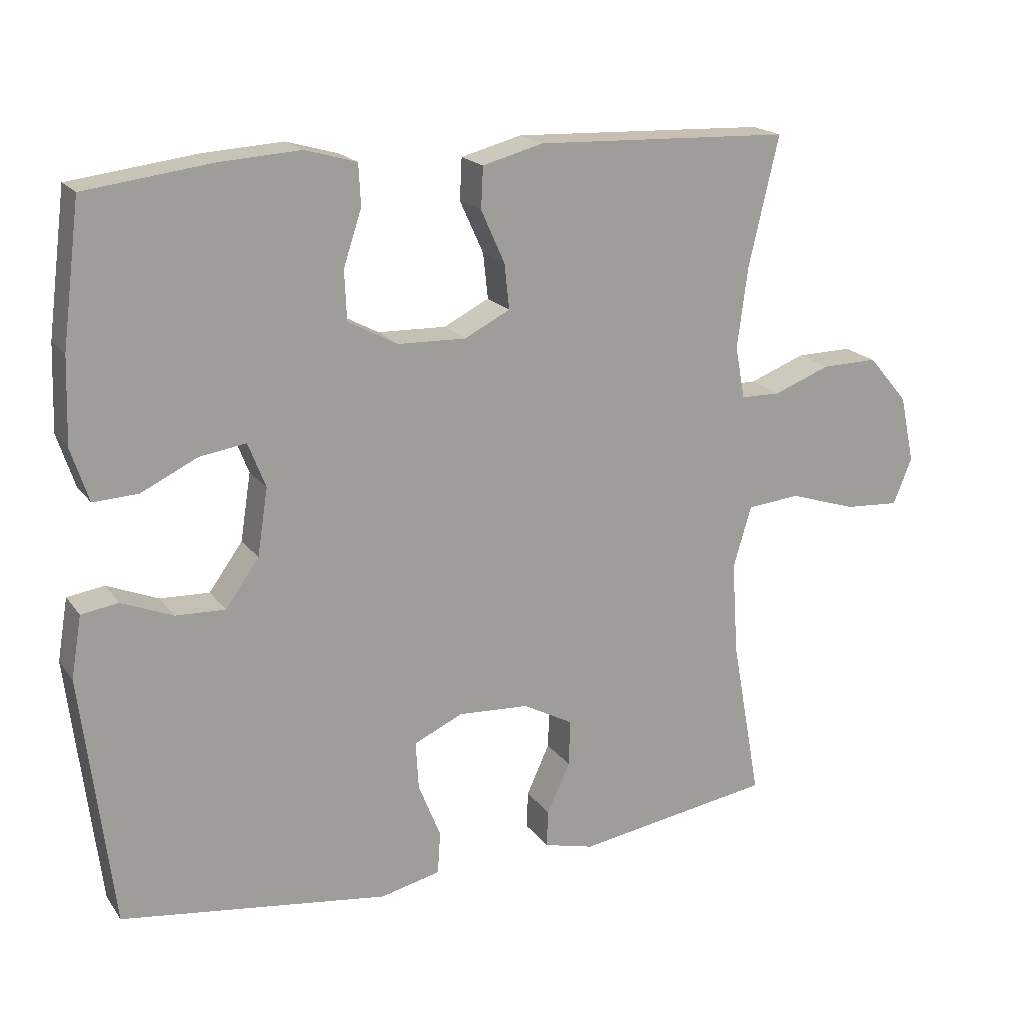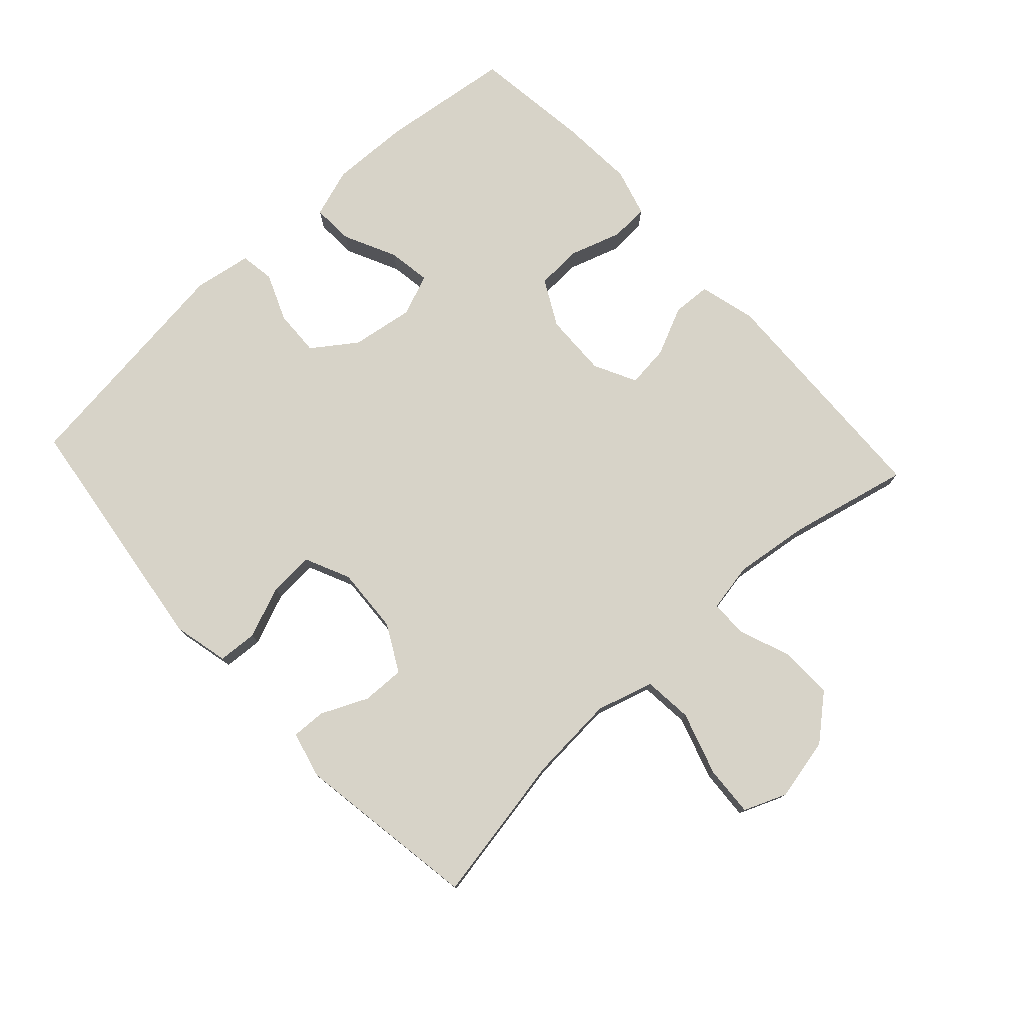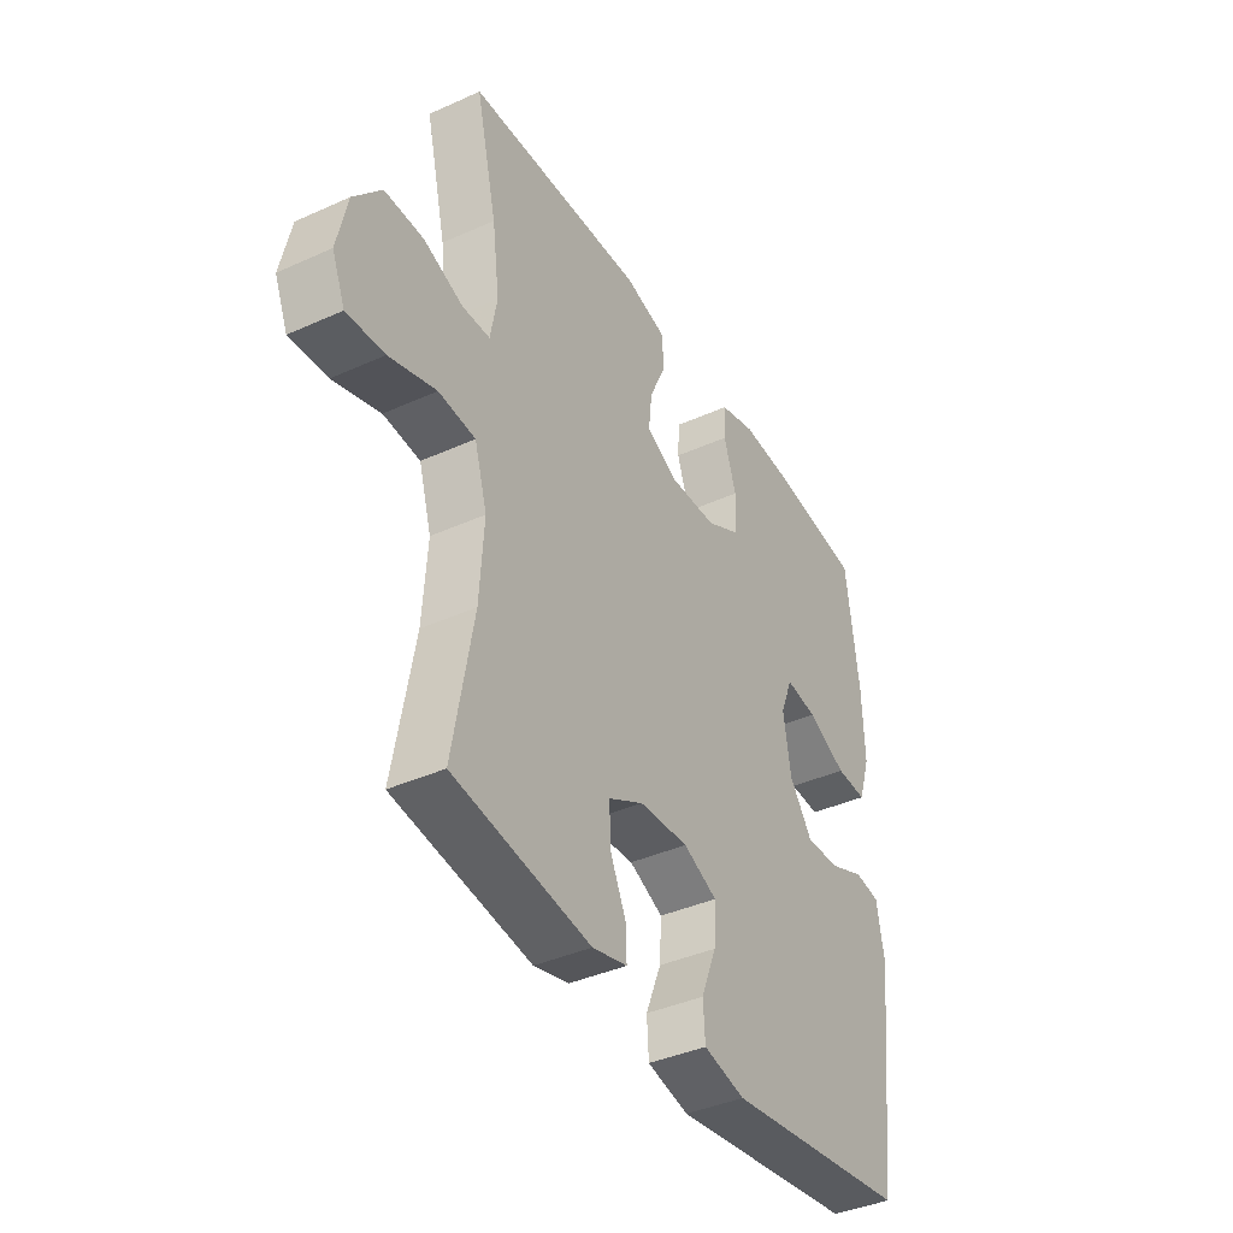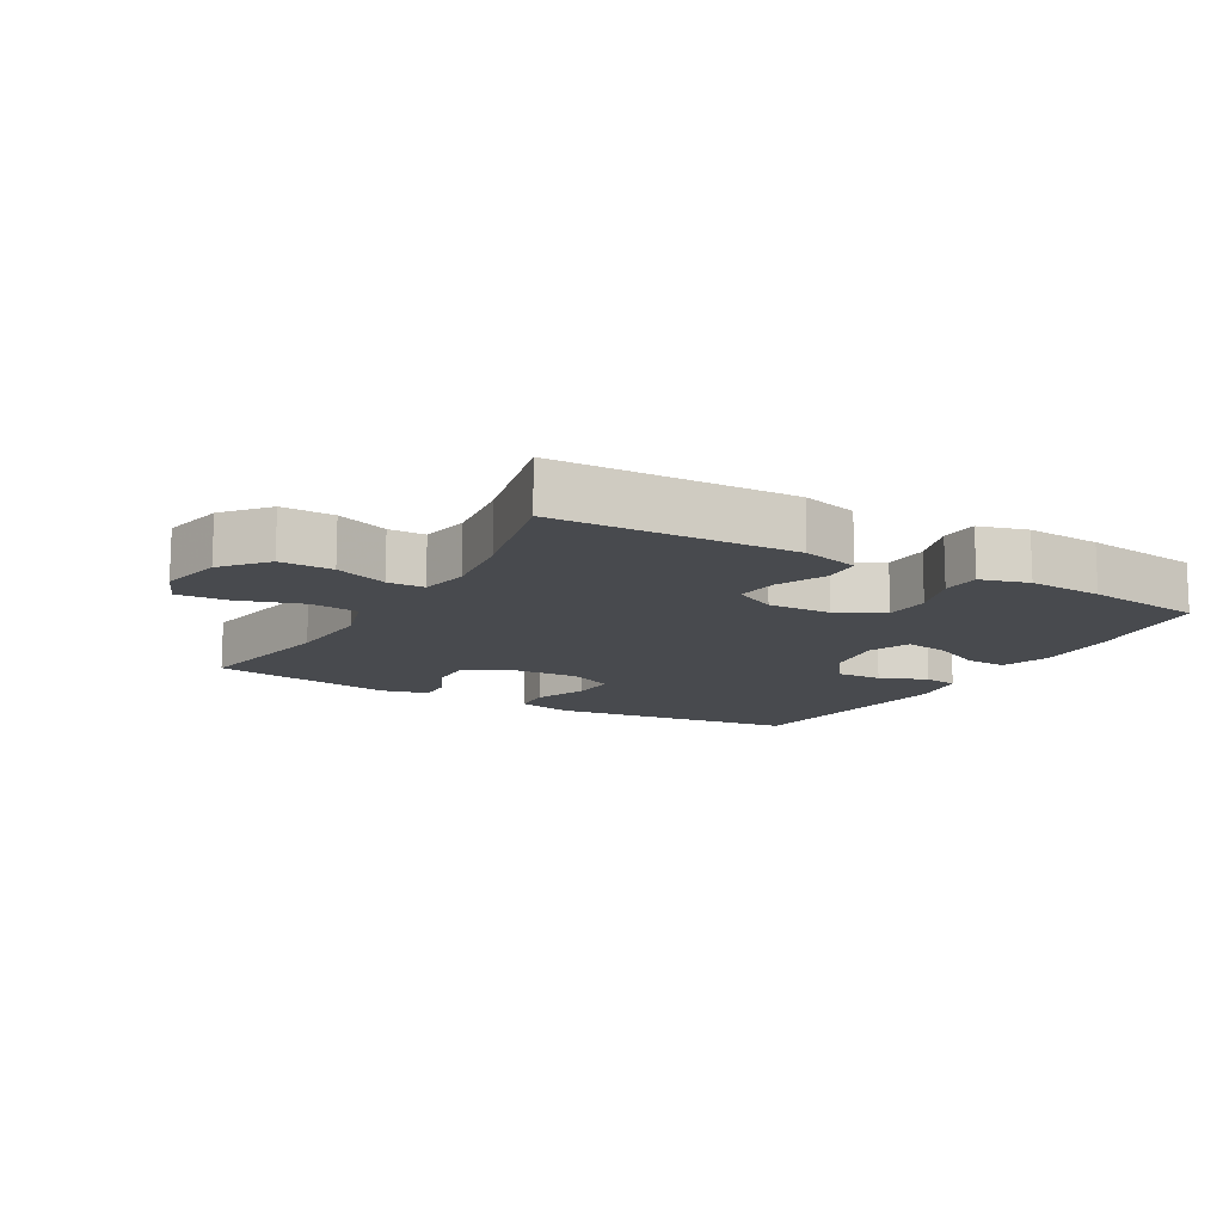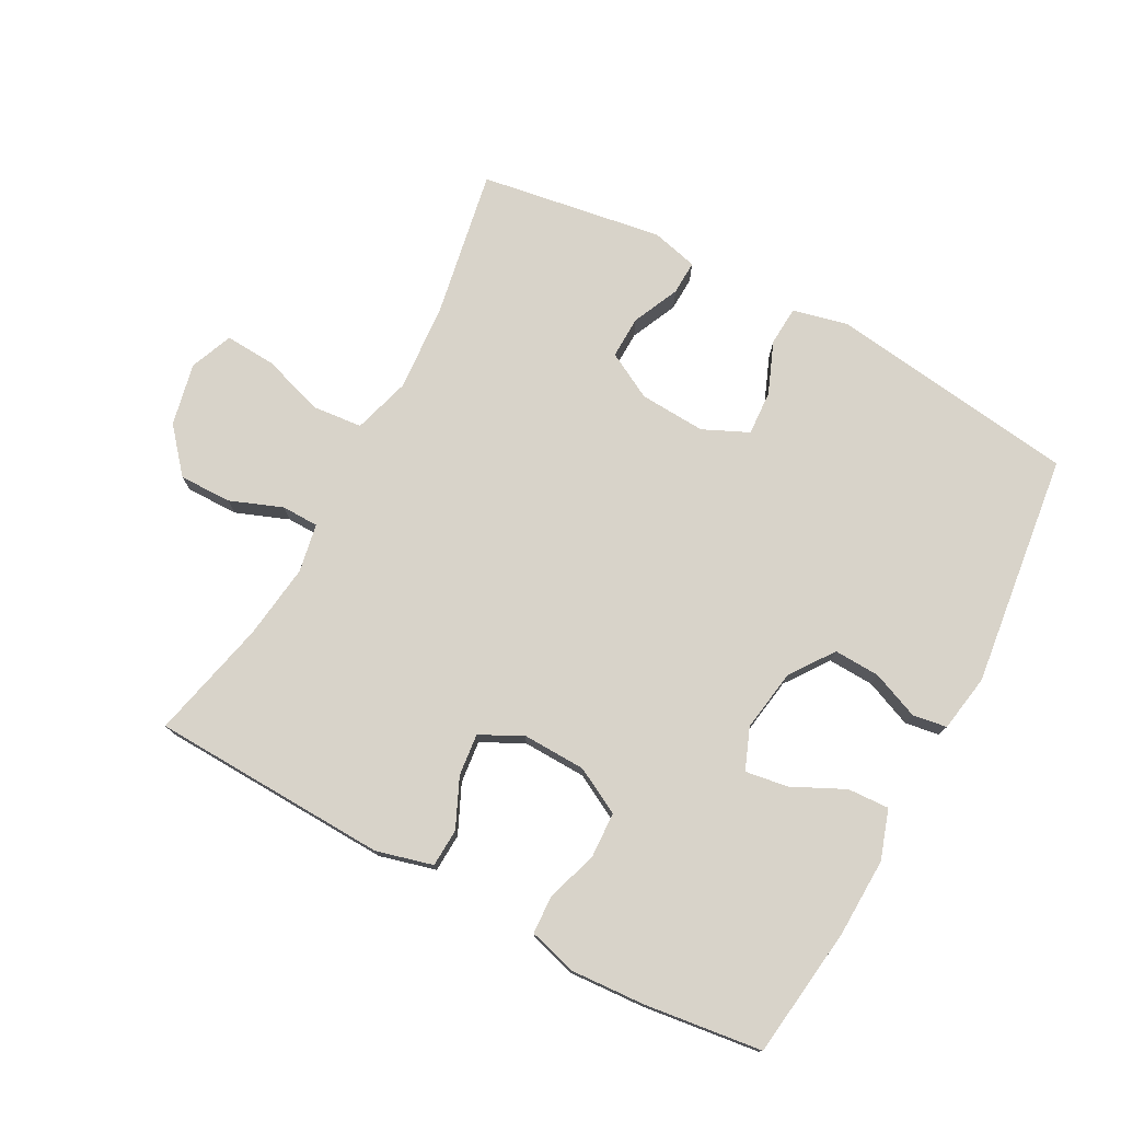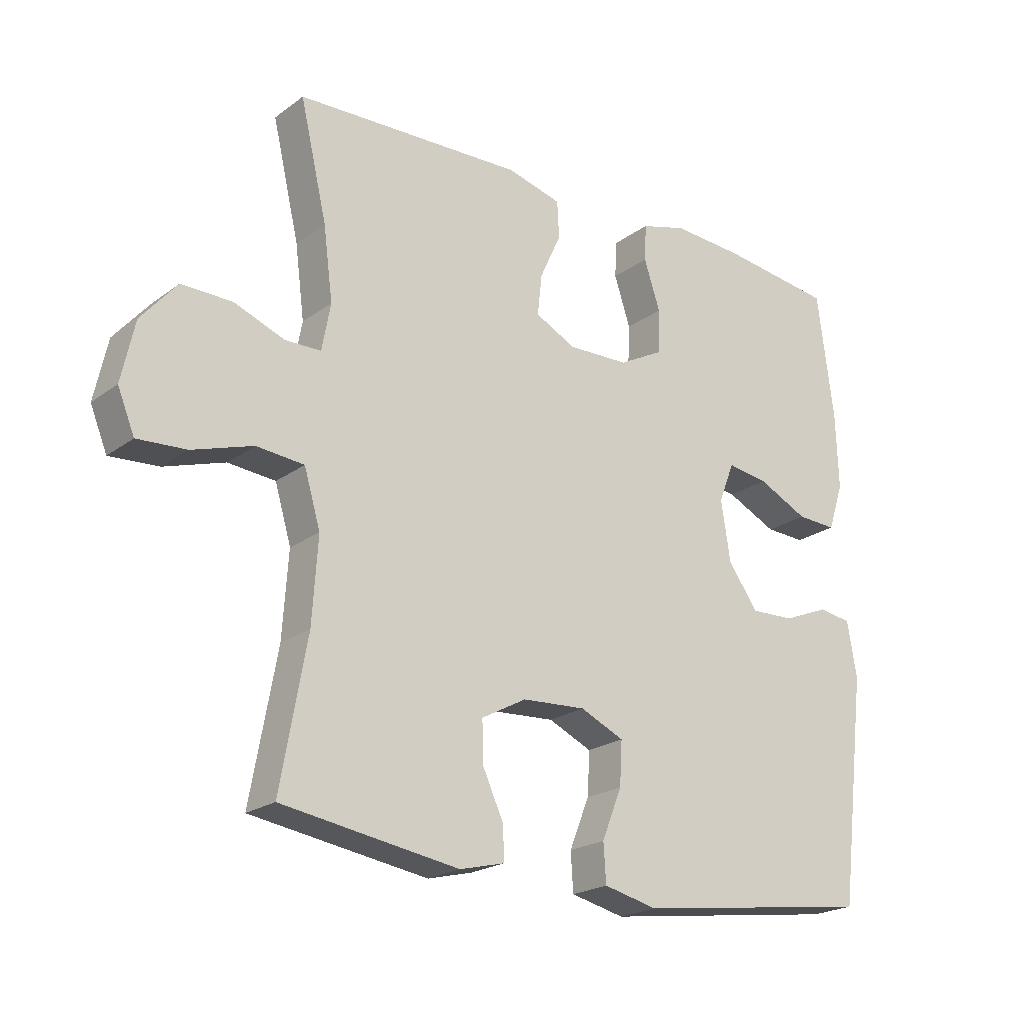
<metadata>
{"format":"obj","ext":"obj","renderer":"f3d","projection":"perspective","resolution":1024,"background":"white","views":[{"elev":18.8,"azim":155.1,"up":"+Z"},{"elev":77.1,"azim":-132.7,"up":"+Y"},{"elev":-39.6,"azim":-60.7,"up":"+Z"},{"elev":-12.9,"azim":-29.8,"up":"+Y"},{"elev":75.9,"azim":28.2,"up":"+Y"},{"elev":-21.5,"azim":-38.1,"up":"+Z"}]}
</metadata>
<code>
v 0.5 0.07 0.5
v 0.526 0.07 0.298
v 0.53 0.07 0.176
v 0.505 0.07 0.1
v 0.441 0.07 0.103
v 0.36 0.07 0.142
v 0.294 0.07 0.152
v 0.269 0.07 0.088
v 0.284 0.07 -0.008
v 0.332 0.07 -0.075
v 0.403 0.07 -0.072
v 0.476 0.07 -0.042
v 0.529 0.07 -0.05
v 0.544 0.07 -0.139
v 0.5 0.07 -0.5
v 0.116 0.07 -0.552
v 0.03 0.07 -0.532
v 0.026 0.07 -0.471
v 0.058 0.07 -0.391
v 0.062 0.07 -0.322
v -0.008 0.07 -0.29
v -0.11 0.07 -0.296
v -0.182 0.07 -0.335
v -0.18 0.07 -0.401
v -0.147 0.07 -0.473
v -0.145 0.07 -0.526
v -0.217 0.07 -0.544
v -0.5 0.07 -0.5
v -0.458 0.07 -0.268
v -0.449 0.07 -0.134
v -0.475 0.07 -0.046
v -0.551 0.07 -0.039
v -0.648 0.07 -0.07
v -0.726 0.07 -0.075
v -0.753 0.07 -0.009
v -0.732 0.07 0.088
v -0.675 0.07 0.155
v -0.594 0.07 0.154
v -0.513 0.07 0.123
v -0.456 0.07 0.124
v -0.442 0.07 0.199
v -0.457 0.07 0.315
v -0.5 0.07 0.5
v -0.133 0.07 0.514
v -0.046 0.07 0.491
v -0.043 0.07 0.432
v -0.077 0.07 0.357
v -0.084 0.07 0.292
v -0.019 0.07 0.259
v 0.079 0.07 0.262
v 0.15 0.07 0.3
v 0.153 0.07 0.371
v 0.127 0.07 0.45
v 0.13 0.07 0.509
v 0.204 0.07 0.53
v 0.319 0.07 0.523
v 0.5 0 0.5
v 0.526 0 0.298
v 0.53 0 0.176
v 0.505 0 0.1
v 0.441 0 0.103
v 0.36 0 0.142
v 0.294 0 0.152
v 0.269 0 0.088
v 0.284 0 -0.008
v 0.332 0 -0.075
v 0.403 0 -0.072
v 0.476 0 -0.042
v 0.529 0 -0.05
v 0.544 0 -0.139
v 0.5 0 -0.5
v 0.116 0 -0.552
v 0.03 0 -0.532
v 0.026 0 -0.471
v 0.058 0 -0.391
v 0.062 0 -0.322
v -0.008 0 -0.29
v -0.11 0 -0.296
v -0.182 0 -0.335
v -0.18 0 -0.401
v -0.147 0 -0.473
v -0.145 0 -0.526
v -0.217 0 -0.544
v -0.5 0 -0.5
v -0.458 0 -0.268
v -0.449 0 -0.134
v -0.475 0 -0.046
v -0.551 0 -0.039
v -0.648 0 -0.07
v -0.726 0 -0.075
v -0.753 0 -0.009
v -0.732 0 0.088
v -0.675 0 0.155
v -0.594 0 0.154
v -0.513 0 0.123
v -0.456 0 0.124
v -0.442 0 0.199
v -0.457 0 0.315
v -0.5 0 0.5
v -0.133 0 0.514
v -0.046 0 0.491
v -0.043 0 0.432
v -0.077 0 0.357
v -0.084 0 0.292
v -0.019 0 0.259
v 0.079 0 0.262
v 0.15 0 0.3
v 0.153 0 0.371
v 0.127 0 0.45
v 0.13 0 0.509
v 0.204 0 0.53
v 0.319 0 0.523
f 52 53 54 55
f 51 52 55 56
f 44 45 46 47
f 42 43 44 47
f 41 42 47 48
f 40 41 48 49
f 36 37 38 39
f 36 39 40
f 35 36 40
f 32 33 34 35
f 31 32 35 40
f 30 31 40 49
f 26 27 28 29
f 24 25 26 29
f 23 24 29 30
f 22 23 30 49
f 16 17 18 19
f 16 19 20
f 15 16 20
f 14 15 20 21
f 11 12 13 14
f 10 11 14 21
f 3 4 5 6
f 3 6 7
f 2 3 7
f 51 56 1 2
f 50 51 2 7
f 49 50 7 8
f 22 49 8 9
f 9 10 21 22
f 111 110 109 108
f 112 111 108 107
f 103 102 101 100
f 103 100 99 98
f 104 103 98 97
f 105 104 97 96
f 95 94 93 92
f 96 95 92
f 96 92 91
f 91 90 89 88
f 96 91 88 87
f 105 96 87 86
f 85 84 83 82
f 85 82 81 80
f 86 85 80 79
f 105 86 79 78
f 75 74 73 72
f 76 75 72
f 76 72 71
f 77 76 71 70
f 70 69 68 67
f 77 70 67 66
f 62 61 60 59
f 63 62 59
f 63 59 58
f 58 57 112 107
f 63 58 107 106
f 64 63 106 105
f 65 64 105 78
f 78 77 66 65
f 1 57 58 2
f 2 58 59 3
f 3 59 60 4
f 4 60 61 5
f 5 61 62 6
f 6 62 63 7
f 7 63 64 8
f 8 64 65 9
f 9 65 66 10
f 10 66 67 11
f 11 67 68 12
f 12 68 69 13
f 13 69 70 14
f 14 70 71 15
f 15 71 72 16
f 16 72 73 17
f 17 73 74 18
f 18 74 75 19
f 19 75 76 20
f 20 76 77 21
f 21 77 78 22
f 22 78 79 23
f 23 79 80 24
f 24 80 81 25
f 25 81 82 26
f 26 82 83 27
f 27 83 84 28
f 28 84 85 29
f 29 85 86 30
f 30 86 87 31
f 31 87 88 32
f 32 88 89 33
f 33 89 90 34
f 34 90 91 35
f 35 91 92 36
f 36 92 93 37
f 37 93 94 38
f 38 94 95 39
f 39 95 96 40
f 40 96 97 41
f 41 97 98 42
f 42 98 99 43
f 43 99 100 44
f 44 100 101 45
f 45 101 102 46
f 46 102 103 47
f 47 103 104 48
f 48 104 105 49
f 49 105 106 50
f 50 106 107 51
f 51 107 108 52
f 52 108 109 53
f 53 109 110 54
f 54 110 111 55
f 55 111 112 56
f 56 112 57 1

</code>
